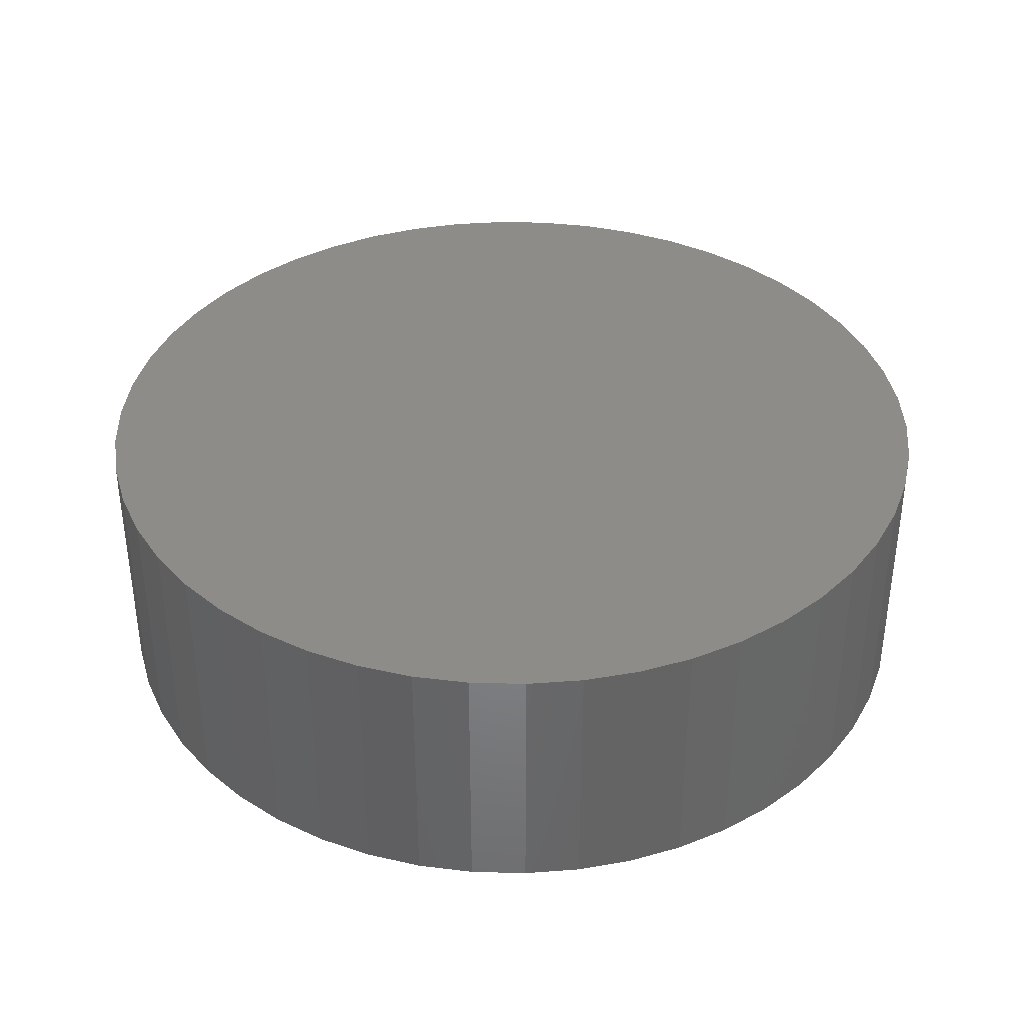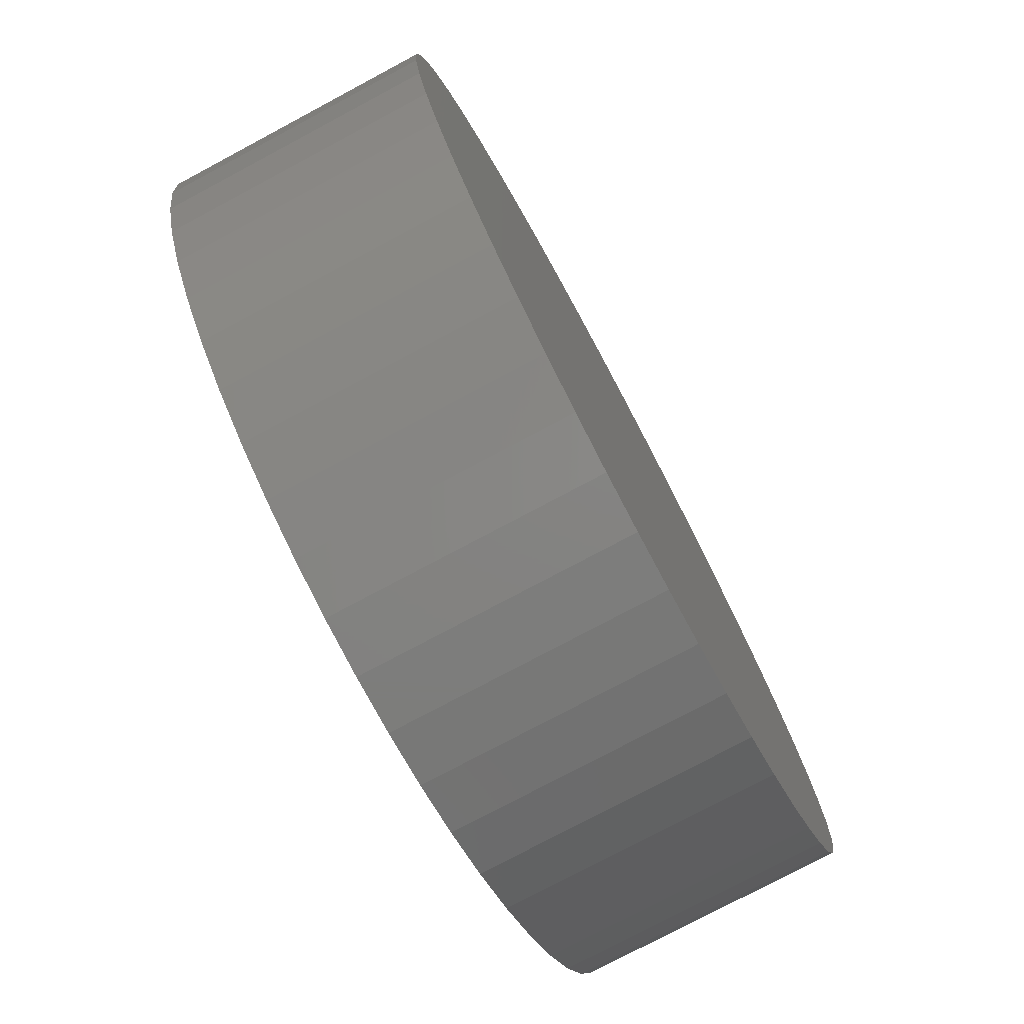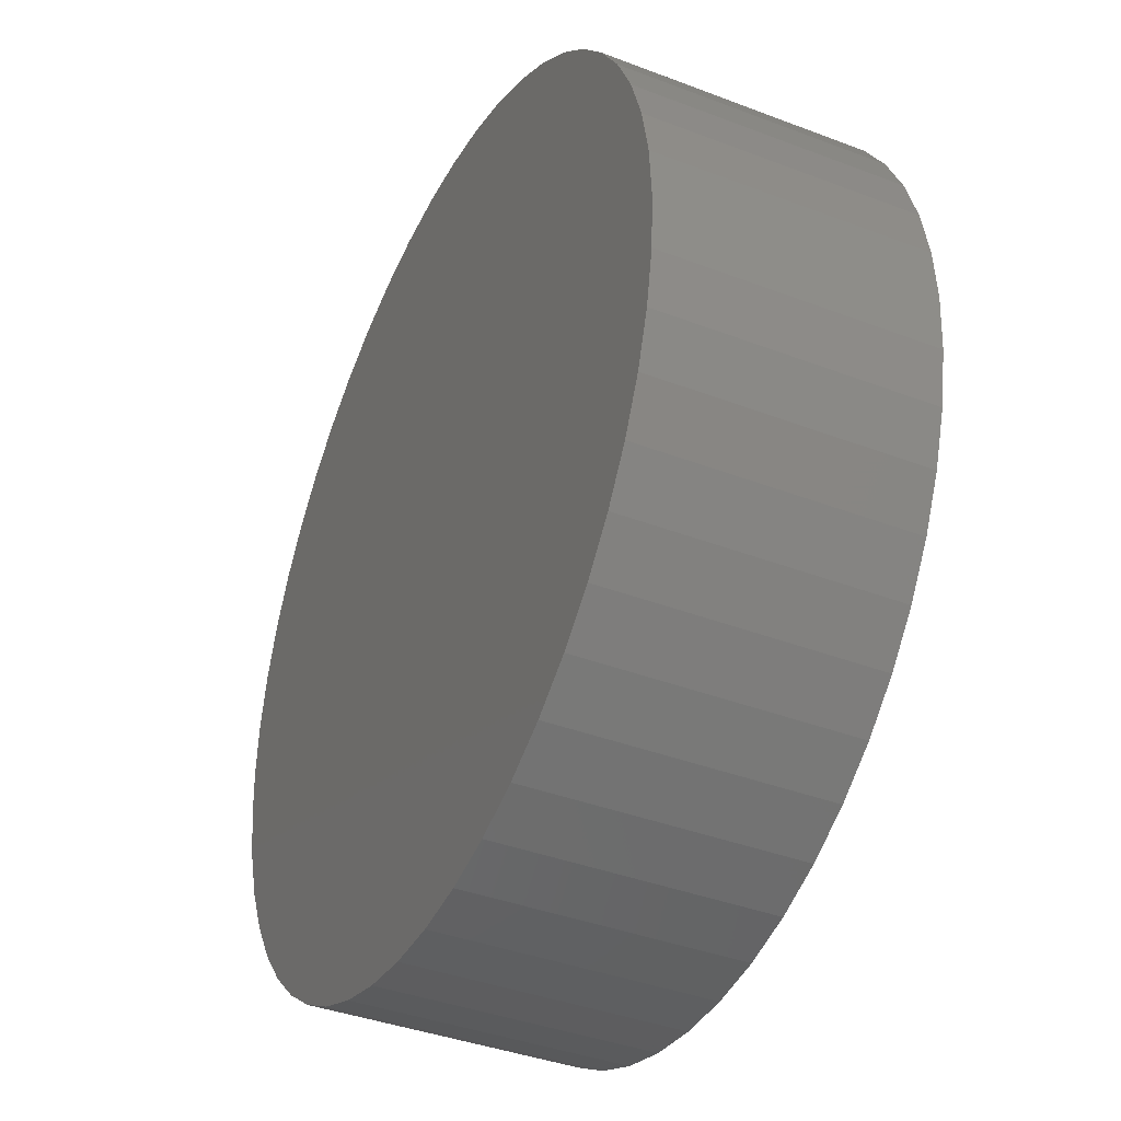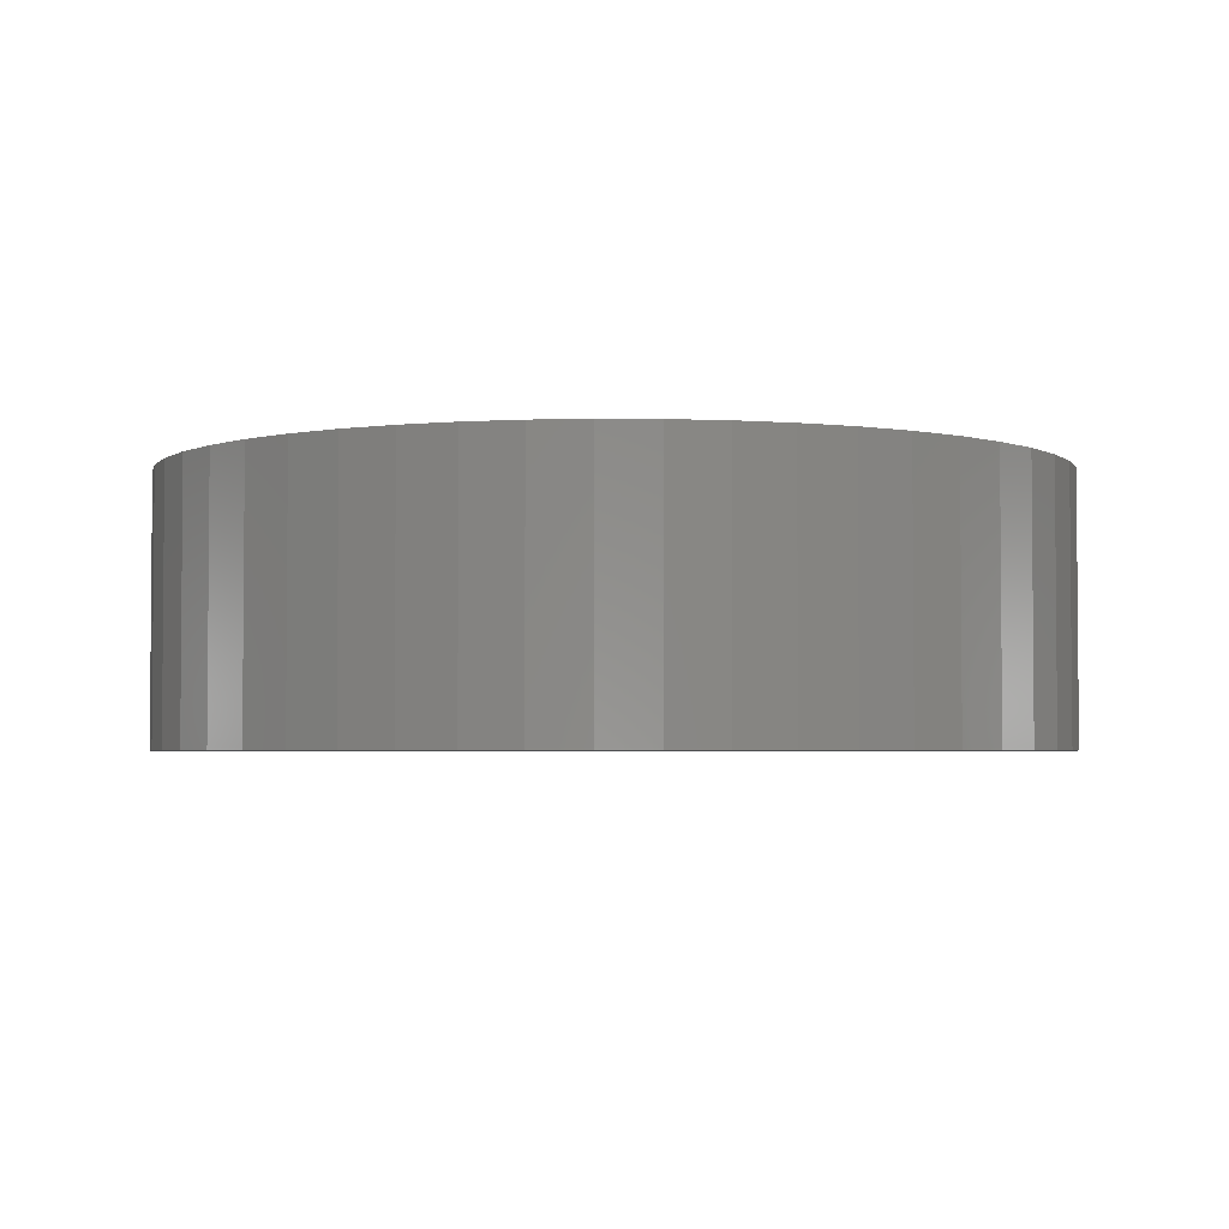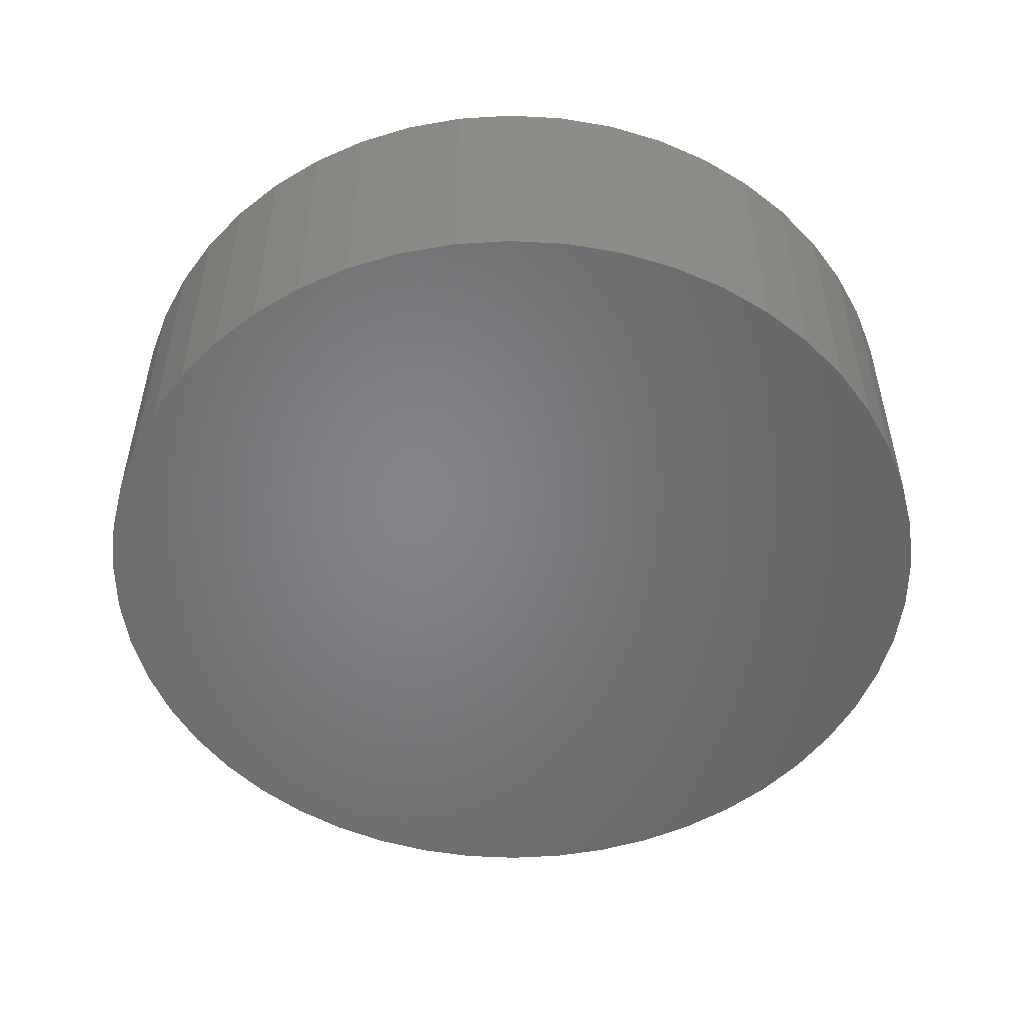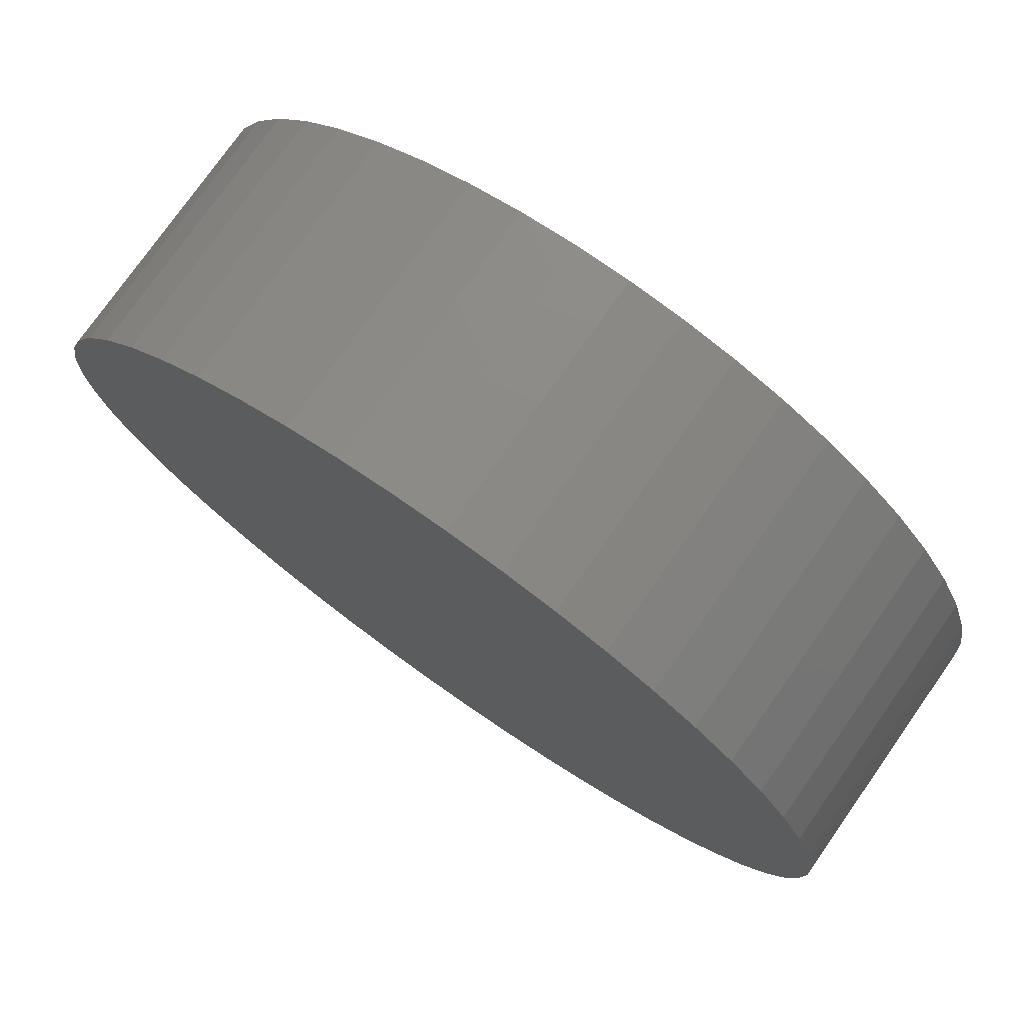
<metadata>
{"format":"stl","ext":"stl","renderer":"f3d","projection":"perspective","resolution":1024,"background":"white","views":[{"elev":37.6,"azim":-84.6,"up":"+Z"},{"elev":-76.8,"azim":118.1,"up":"+Y"},{"elev":-39.0,"azim":64.4,"up":"+Y"},{"elev":-3.2,"azim":-1.5,"up":"+Z"},{"elev":-52.0,"azim":-97.0,"up":"+Z"},{"elev":76.3,"azim":35.1,"up":"+Y"}]}
</metadata>
<code>
# stl→obj: 100 verts, 196 faces
v 3.35 0 1
v 3.324 0.4199 -1
v 3.324 0.4199 1
v 3.35 0 -1
v 3.115 1.233 1
v 2.936 1.614 -1
v 2.936 1.614 1
v 3.115 1.233 -1
v 2.71 1.969 -1
v 2.71 1.969 1
v 3.324 -0.4199 -1
v 3.245 -0.8331 -1
v 3.245 0.8331 -1
v 3.115 -1.233 -1
v 2.936 -1.614 -1
v 2.71 -1.969 -1
v 2.442 -2.293 -1
v 2.442 2.293 -1
v 2.135 -2.581 -1
v 2.135 2.581 -1
v 1.795 -2.829 -1
v 1.795 2.829 -1
v 1.426 -3.031 -1
v 1.426 3.031 -1
v 1.035 -3.186 -1
v 1.035 3.186 -1
v 0.6277 -3.291 -1
v 0.6277 3.291 -1
v 0.2103 -3.343 -1
v 0.2103 3.343 -1
v -0.2103 -3.343 -1
v -0.2103 3.343 -1
v -0.6277 -3.291 -1
v -0.6277 3.291 -1
v -1.035 -3.186 -1
v -1.035 3.186 -1
v -1.426 -3.031 -1
v -1.426 3.031 -1
v -1.795 -2.829 -1
v -1.795 2.829 -1
v -2.135 -2.581 -1
v -2.135 2.581 -1
v -2.442 -2.293 -1
v -2.442 2.293 -1
v -2.71 -1.969 -1
v -2.71 1.969 -1
v -2.936 -1.614 -1
v -2.936 1.614 -1
v -3.115 -1.233 -1
v -3.115 1.233 -1
v -3.245 -0.8331 -1
v -3.245 0.8331 -1
v -3.324 -0.4199 -1
v -3.324 0.4199 -1
v -3.35 0 -1
v 1.035 3.186 1
v 1.426 3.031 1
v -1.426 3.031 1
v -1.035 3.186 1
v 2.135 2.581 1
v 2.442 2.293 1
v -0.2103 3.343 1
v 0.2103 3.343 1
v 1.795 2.829 1
v -3.324 0.4199 1
v -3.35 0 1
v -2.442 2.293 1
v -2.71 1.969 1
v -0.6277 3.291 1
v 1.795 -2.829 1
v 1.426 -3.031 1
v 2.936 -1.614 1
v 3.115 -1.233 1
v 3.245 0.8331 1
v 3.324 -0.4199 1
v 3.245 -0.8331 1
v 2.71 -1.969 1
v 2.442 -2.293 1
v 2.135 -2.581 1
v 1.035 -3.186 1
v 0.6277 3.291 1
v 0.6277 -3.291 1
v 0.2103 -3.343 1
v -0.2103 -3.343 1
v -0.6277 -3.291 1
v -1.035 -3.186 1
v -1.426 -3.031 1
v -1.795 2.829 1
v -1.795 -2.829 1
v -2.135 2.581 1
v -2.135 -2.581 1
v -2.442 -2.293 1
v -2.71 -1.969 1
v -2.936 1.614 1
v -2.936 -1.614 1
v -3.115 1.233 1
v -3.115 -1.233 1
v -3.245 0.8331 1
v -3.245 -0.8331 1
v -3.324 -0.4199 1
f 1 2 3
f 2 1 4
f 5 6 7
f 6 5 8
f 7 9 10
f 9 7 6
f 11 2 4
f 12 2 11
f 12 13 2
f 14 13 12
f 14 8 13
f 15 8 14
f 15 6 8
f 16 6 15
f 16 9 6
f 17 9 16
f 17 18 9
f 19 18 17
f 19 20 18
f 21 20 19
f 21 22 20
f 23 22 21
f 23 24 22
f 25 24 23
f 25 26 24
f 27 26 25
f 27 28 26
f 29 28 27
f 29 30 28
f 31 30 29
f 31 32 30
f 33 32 31
f 33 34 32
f 35 34 33
f 35 36 34
f 37 36 35
f 37 38 36
f 39 38 37
f 39 40 38
f 41 40 39
f 41 42 40
f 43 42 41
f 43 44 42
f 45 44 43
f 45 46 44
f 47 46 45
f 47 48 46
f 49 48 47
f 49 50 48
f 51 50 49
f 51 52 50
f 53 52 51
f 53 54 52
f 54 53 55
f 24 56 57
f 56 24 26
f 36 58 59
f 58 36 38
f 18 60 61
f 60 18 20
f 30 62 63
f 62 30 32
f 20 64 60
f 64 20 22
f 55 65 54
f 65 55 66
f 46 67 44
f 67 46 68
f 34 59 69
f 59 34 36
f 23 70 71
f 70 23 21
f 72 14 73
f 14 72 15
f 3 13 74
f 13 3 2
f 74 8 5
f 8 74 13
f 10 18 61
f 18 10 9
f 3 75 1
f 74 75 3
f 74 76 75
f 5 76 74
f 5 73 76
f 7 73 5
f 7 72 73
f 10 72 7
f 10 77 72
f 61 77 10
f 61 78 77
f 60 78 61
f 60 79 78
f 64 79 60
f 64 70 79
f 57 70 64
f 57 71 70
f 56 71 57
f 56 80 71
f 81 80 56
f 81 82 80
f 63 82 81
f 63 83 82
f 62 83 63
f 62 84 83
f 69 84 62
f 69 85 84
f 59 85 69
f 59 86 85
f 58 86 59
f 58 87 86
f 88 87 58
f 88 89 87
f 90 89 88
f 90 91 89
f 67 91 90
f 67 92 91
f 68 92 67
f 68 93 92
f 94 93 68
f 94 95 93
f 96 95 94
f 96 97 95
f 98 97 96
f 98 99 97
f 65 99 98
f 65 100 99
f 100 65 66
f 26 81 56
f 81 26 28
f 52 96 50
f 96 52 98
f 50 94 48
f 94 50 96
f 32 69 62
f 69 32 34
f 42 67 90
f 67 42 44
f 38 88 58
f 88 38 40
f 75 4 1
f 4 75 11
f 73 12 76
f 12 73 14
f 53 66 55
f 66 53 100
f 47 97 49
f 97 47 95
f 31 83 84
f 83 31 29
f 29 82 83
f 82 29 27
f 25 71 80
f 71 25 23
f 28 63 81
f 63 28 30
f 22 57 64
f 57 22 24
f 54 98 52
f 98 54 65
f 48 68 46
f 68 48 94
f 40 90 88
f 90 40 42
f 76 11 75
f 11 76 12
f 33 84 85
f 84 33 31
f 45 95 47
f 95 45 93
f 49 99 51
f 99 49 97
f 21 79 70
f 79 21 19
f 19 78 79
f 78 19 17
f 77 15 72
f 15 77 16
f 27 80 82
f 80 27 25
f 41 89 91
f 89 41 39
f 37 86 87
f 86 37 35
f 35 85 86
f 85 35 33
f 43 91 92
f 91 43 41
f 51 100 53
f 100 51 99
f 78 16 77
f 16 78 17
f 39 87 89
f 87 39 37
f 43 93 45
f 93 43 92

</code>
